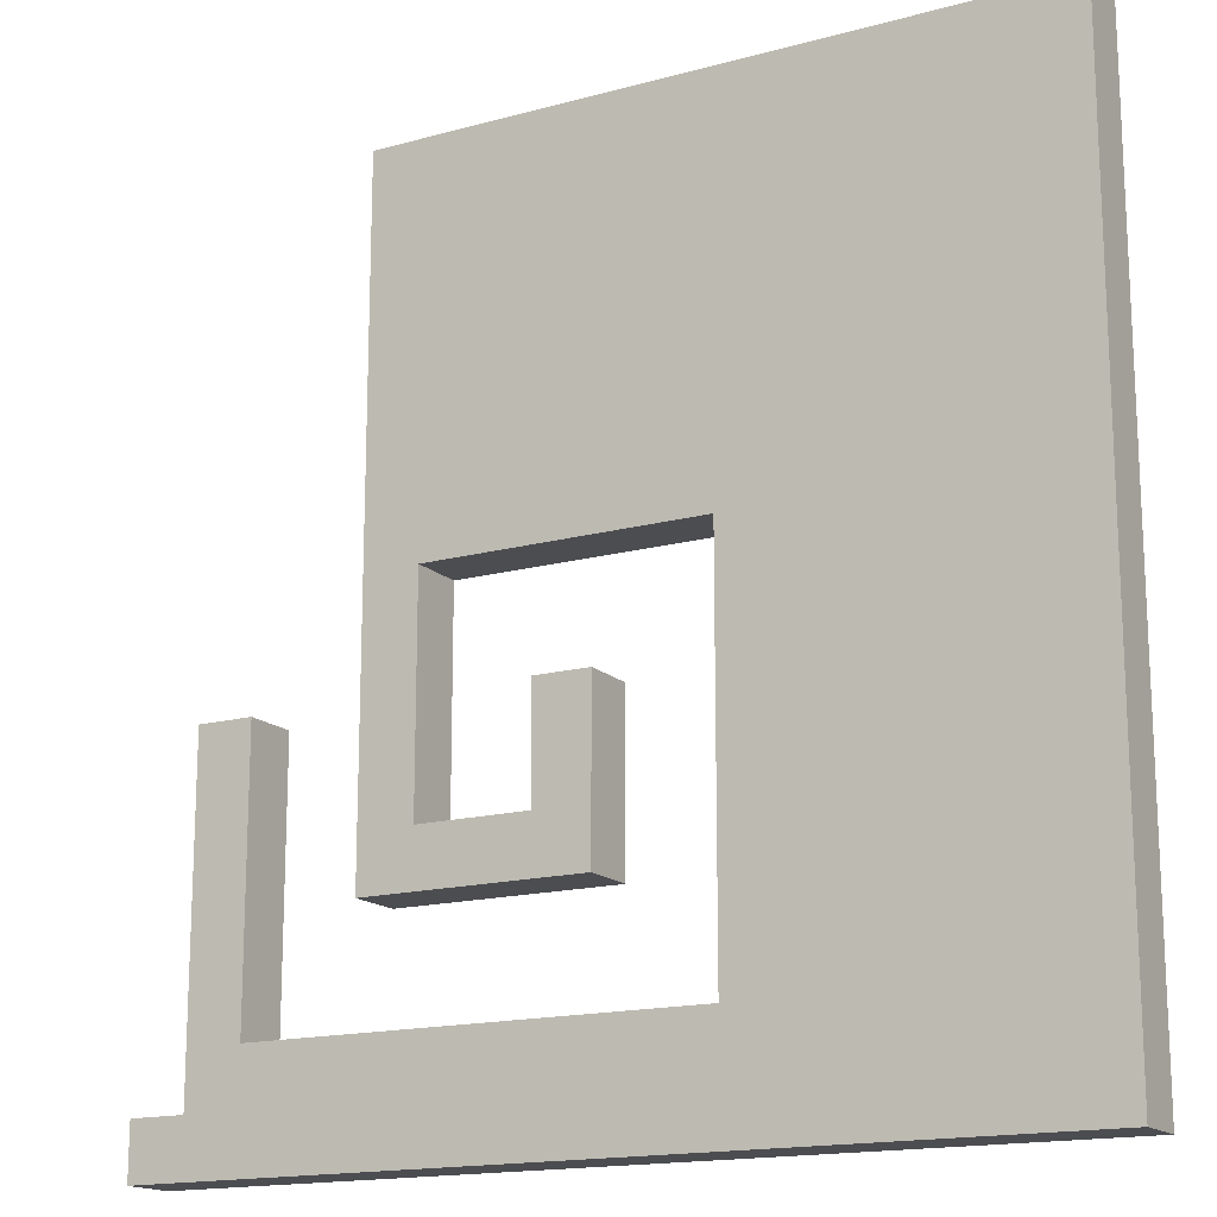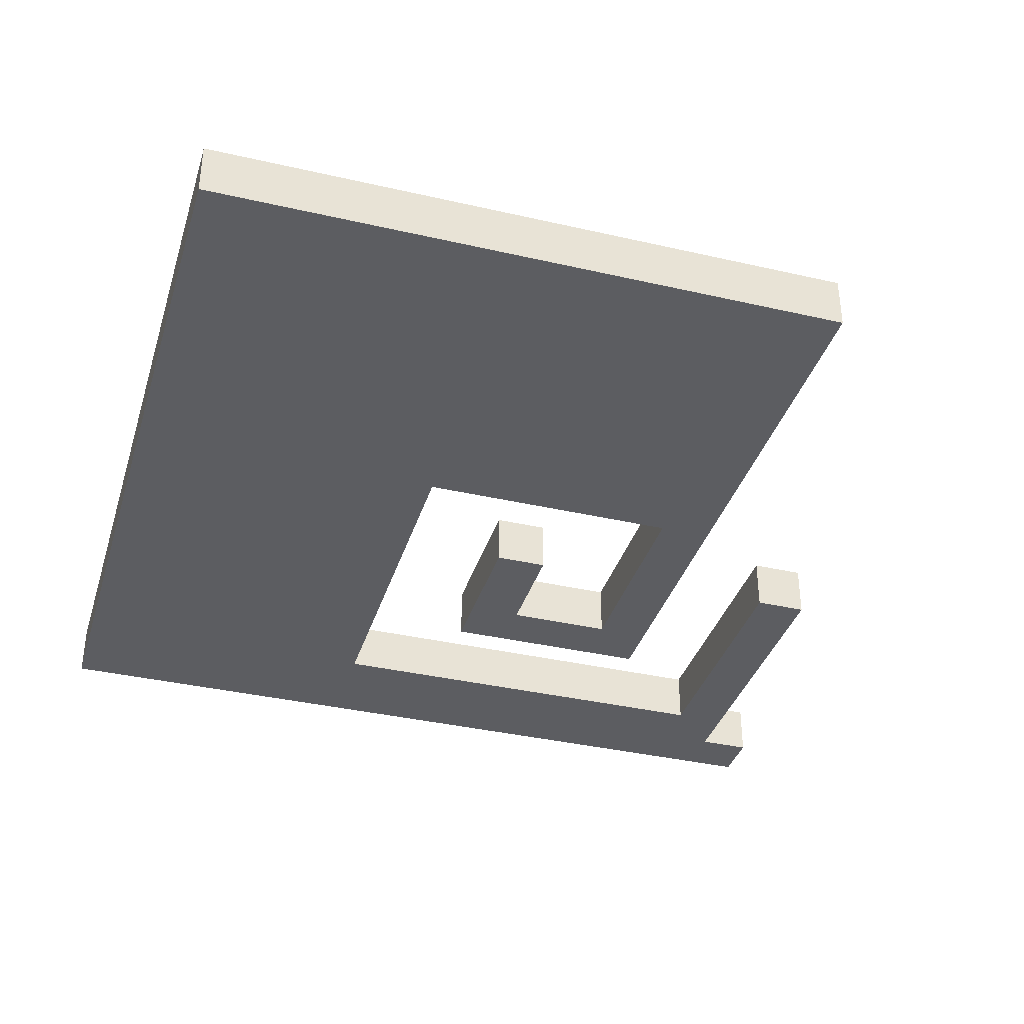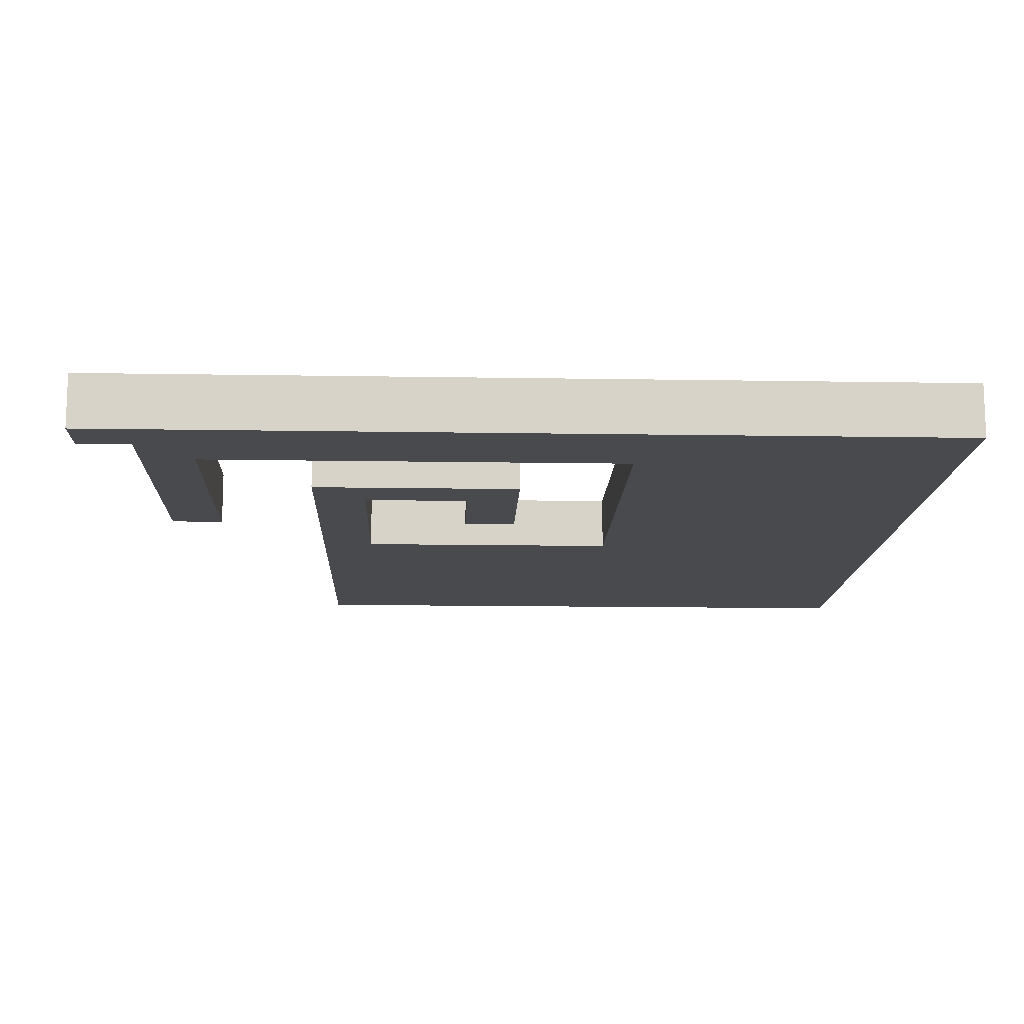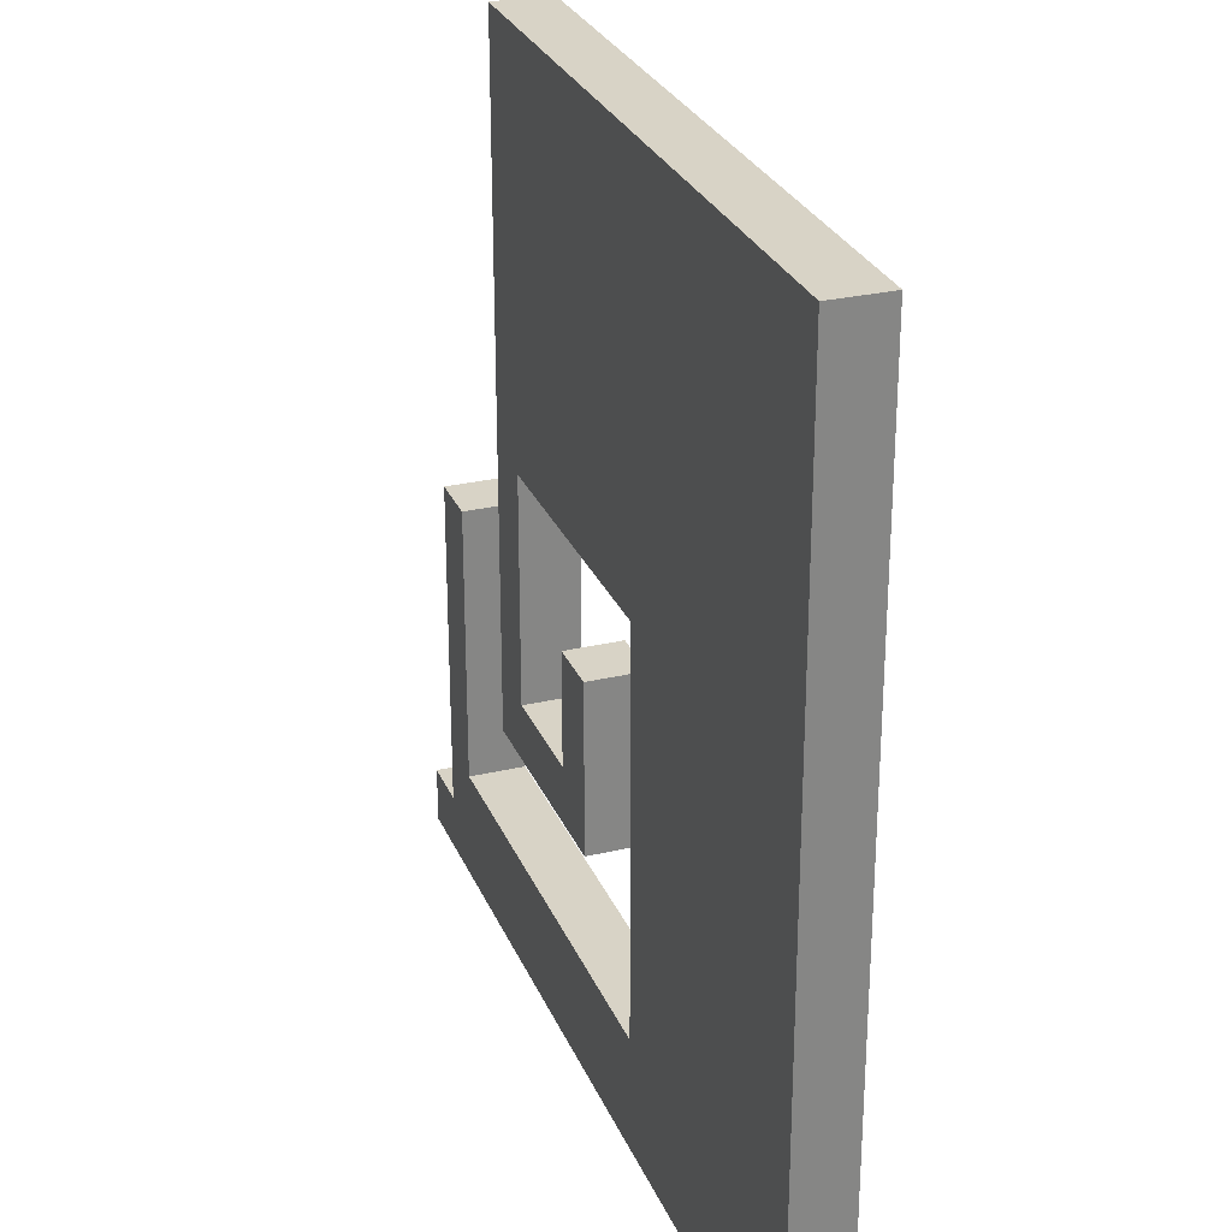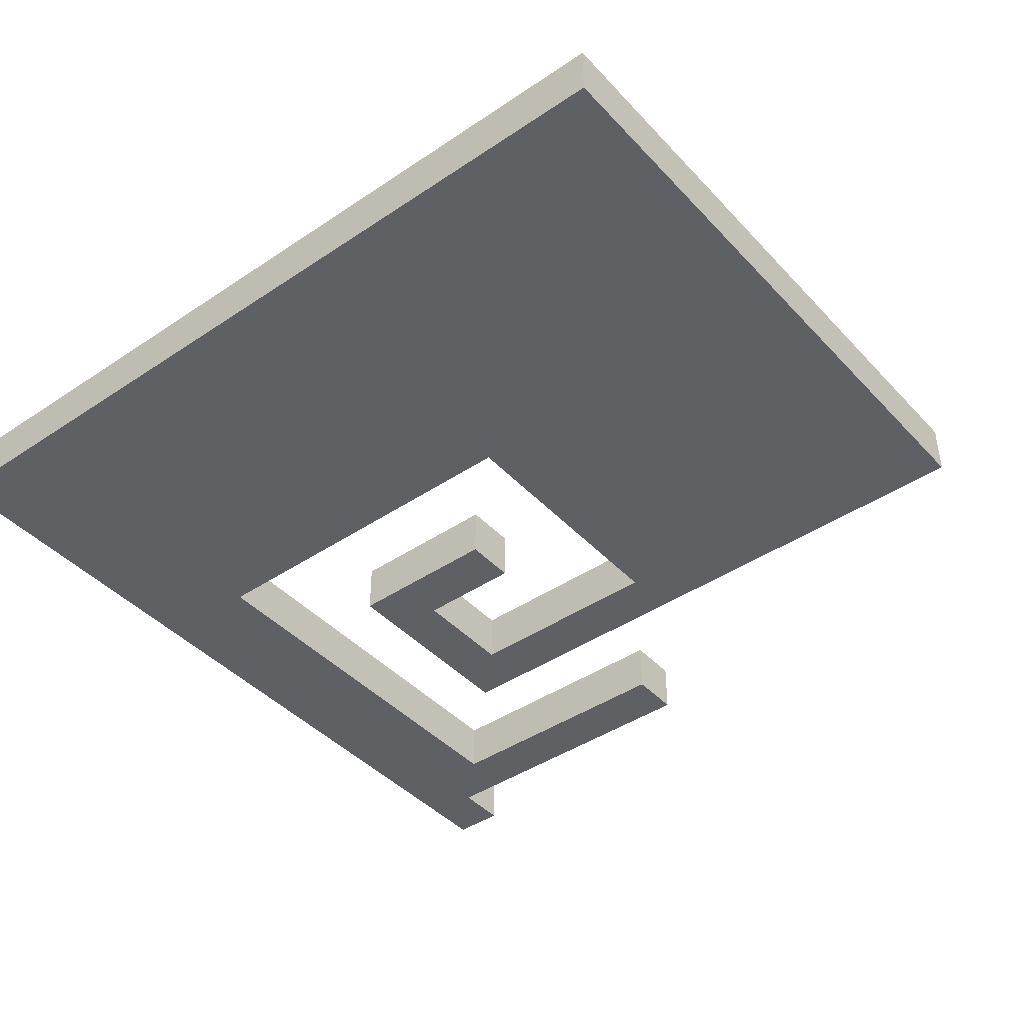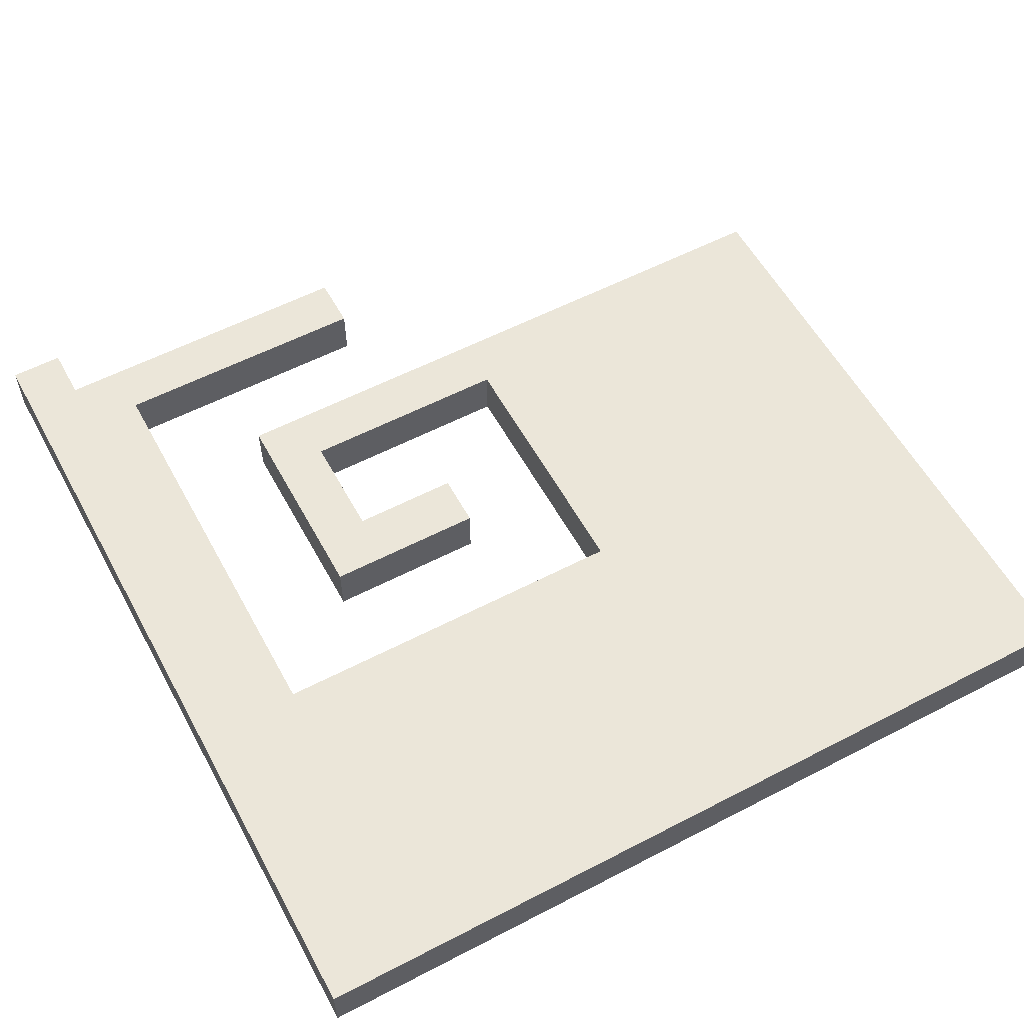
<metadata>
{"format":"obj","ext":"obj","renderer":"f3d","projection":"perspective","resolution":1024,"background":"white","views":[{"elev":-16.2,"azim":29.4,"up":"+Y"},{"elev":-36.7,"azim":163.4,"up":"+Z"},{"elev":-13.4,"azim":-2.2,"up":"+Z"},{"elev":28.0,"azim":70.3,"up":"+Y"},{"elev":-42.4,"azim":128.8,"up":"+Z"},{"elev":57.1,"azim":61.6,"up":"+Z"}]}
</metadata>
<code>
o LevelTest
v 0 0 -0.2
v 0 0.4 -0.2
v 0 0 0.2
v 0 0.4 0.2
v 0.4 0.4 -0.2
v 0.4 2.8 -0.2
v 0.4 0.4 0.2
v 0.4 2.8 0.2
v 1.6 1.6 -0.2
v 1.6 6.4 -0.2
v 1.6 1.6 0.2
v 1.6 6.4 0.2
v 2.8 2 -0.2
v 2.8 2.8 -0.2
v 2.8 2 0.2
v 2.8 2.8 0.2
v 4 0.8 -0.2
v 4 3.6 -0.2
v 4 0.8 0.2
v 4 3.6 0.2
v 0.8 0.8 -0.2
v 0.8 2.8 -0.2
v 0.8 0.8 0.2
v 0.8 2.8 0.2
v 2 2 -0.2
v 2 3.6 -0.2
v 2 2 0.2
v 2 3.6 0.2
v 3.2 1.6 -0.2
v 3.2 2.8 -0.2
v 3.2 1.6 0.2
v 3.2 2.8 0.2
v 6.4 0 -0.2
v 6.4 6.4 -0.2
v 6.4 0 0.2
v 6.4 6.4 0.2
v 0 0 -0.2
v 0 0 0.2
v 6.4 0 -0.2
v 6.4 0 0.2
v 1.6 1.6 -0.2
v 1.6 1.6 0.2
v 3.2 1.6 -0.2
v 3.2 1.6 0.2
v 2 3.6 -0.2
v 2 3.6 0.2
v 4 3.6 -0.2
v 4 3.6 0.2
v 0 0.4 -0.2
v 0 0.4 0.2
v 0.4 0.4 -0.2
v 0.4 0.4 0.2
v 0.8 0.8 -0.2
v 0.8 0.8 0.2
v 4 0.8 -0.2
v 4 0.8 0.2
v 2 2 -0.2
v 2 2 0.2
v 2.8 2 -0.2
v 2.8 2 0.2
v 0.4 2.8 -0.2
v 0.4 2.8 0.2
v 0.8 2.8 -0.2
v 0.8 2.8 0.2
v 2.8 2.8 -0.2
v 2.8 2.8 0.2
v 3.2 2.8 -0.2
v 3.2 2.8 0.2
v 1.6 6.4 -0.2
v 1.6 6.4 0.2
v 6.4 6.4 -0.2
v 6.4 6.4 0.2
v 0 0 -0.2
v 6.4 0 -0.2
v 0 0.4 -0.2
v 0.4 0.4 -0.2
v 0.8 0.8 -0.2
v 4 0.8 -0.2
v 1.6 1.6 -0.2
v 3.2 1.6 -0.2
v 2 2 -0.2
v 2.8 2 -0.2
v 0.4 2.8 -0.2
v 0.8 2.8 -0.2
v 2.8 2.8 -0.2
v 3.2 2.8 -0.2
v 2 3.6 -0.2
v 4 3.6 -0.2
v 1.6 6.4 -0.2
v 6.4 6.4 -0.2
v 0 0 0.2
v 6.4 0 0.2
v 0 0.4 0.2
v 0.4 0.4 0.2
v 0.8 0.8 0.2
v 4 0.8 0.2
v 1.6 1.6 0.2
v 3.2 1.6 0.2
v 2 2 0.2
v 2.8 2 0.2
v 0.4 2.8 0.2
v 0.8 2.8 0.2
v 2.8 2.8 0.2
v 3.2 2.8 0.2
v 2 3.6 0.2
v 4 3.6 0.2
v 1.6 6.4 0.2
v 6.4 6.4 0.2
f 3 2 1
f 4 2 3
f 7 6 5
f 8 6 7
f 11 10 9
f 12 10 11
f 15 14 13
f 16 14 15
f 19 18 17
f 20 18 19
f 21 22 23
f 23 22 24
f 25 26 27
f 27 26 28
f 29 30 31
f 31 30 32
f 33 34 35
f 35 34 36
f 39 38 37
f 40 38 39
f 43 42 41
f 44 42 43
f 47 46 45
f 48 46 47
f 49 50 51
f 51 50 52
f 53 54 55
f 55 54 56
f 57 58 59
f 59 58 60
f 61 62 63
f 63 62 64
f 65 66 67
f 67 66 68
f 69 70 71
f 71 70 72
f 75 74 73
f 76 74 75
f 77 74 76
f 78 74 77
f 81 80 79
f 82 80 81
f 83 77 76
f 84 77 83
f 85 80 82
f 86 80 85
f 87 81 79
f 88 74 78
f 89 87 79
f 89 88 87
f 90 74 88
f 90 88 89
f 91 92 93
f 93 92 94
f 94 92 95
f 95 92 96
f 97 98 99
f 99 98 100
f 94 95 101
f 101 95 102
f 100 98 103
f 103 98 104
f 97 99 105
f 96 92 106
f 97 105 107
f 105 106 107
f 106 92 108
f 107 106 108

</code>
